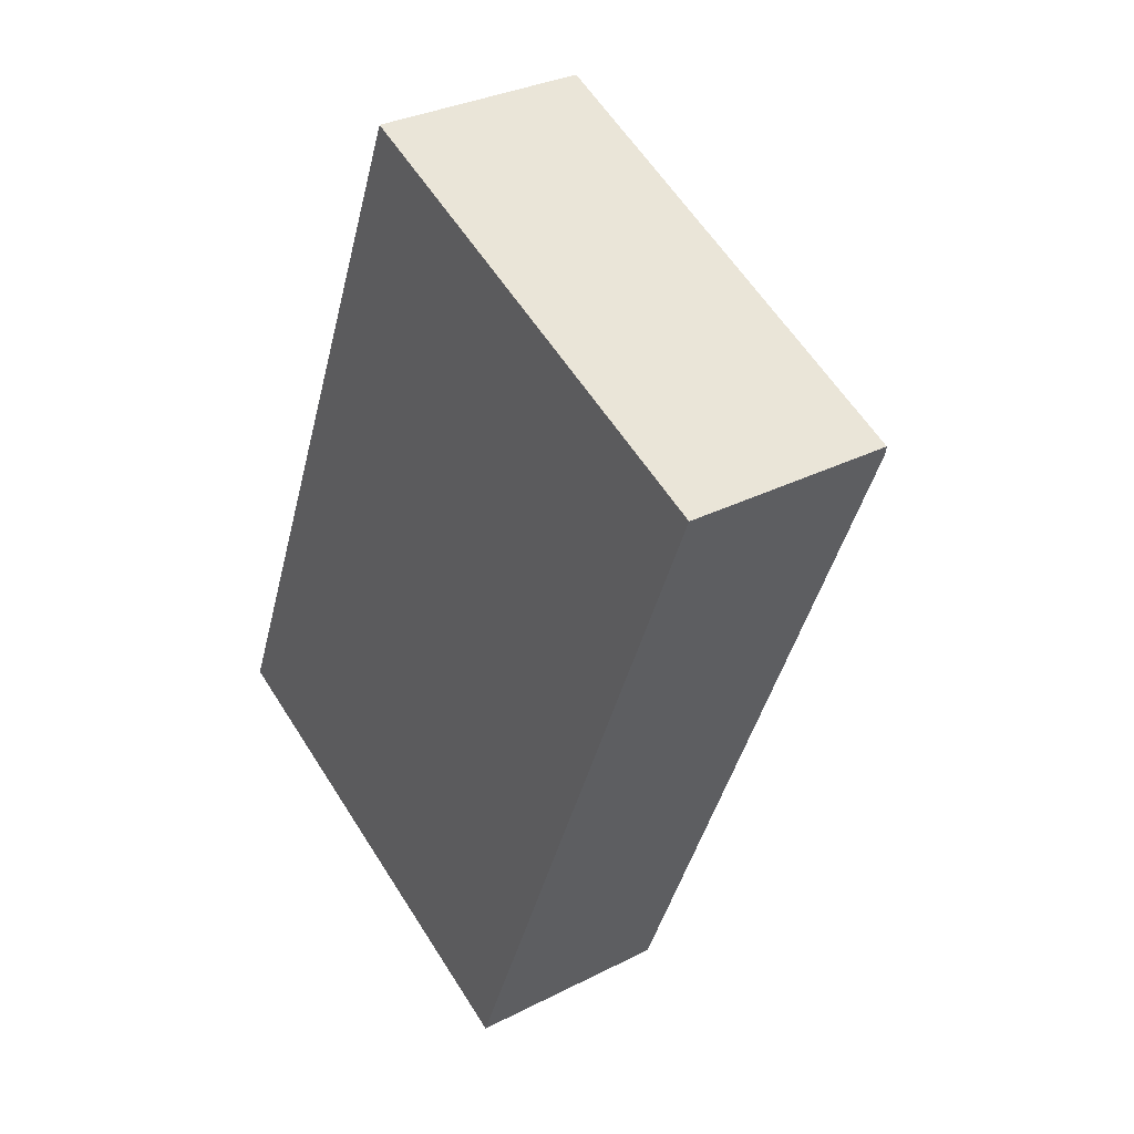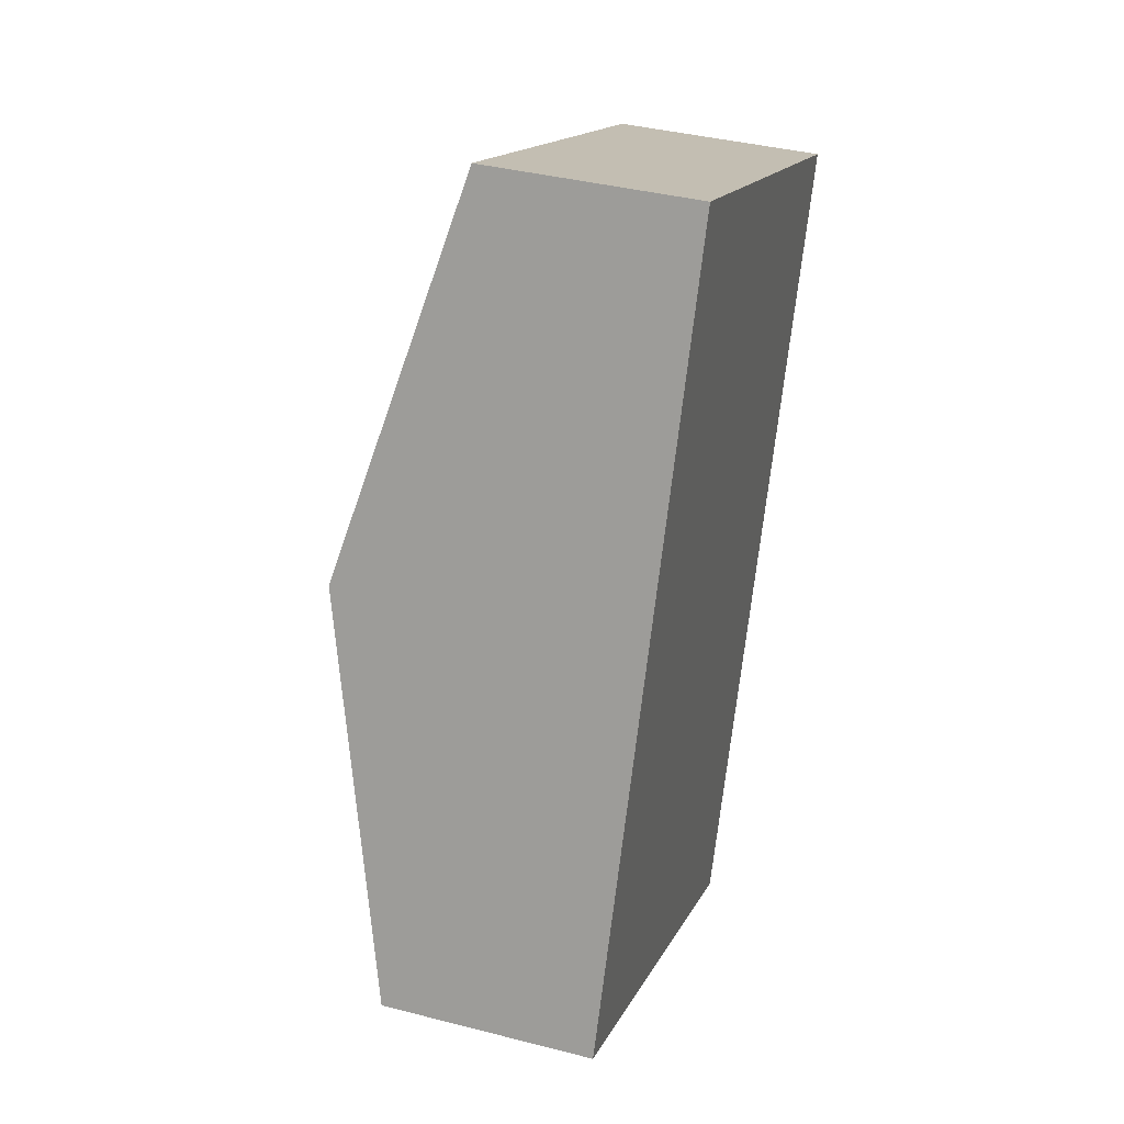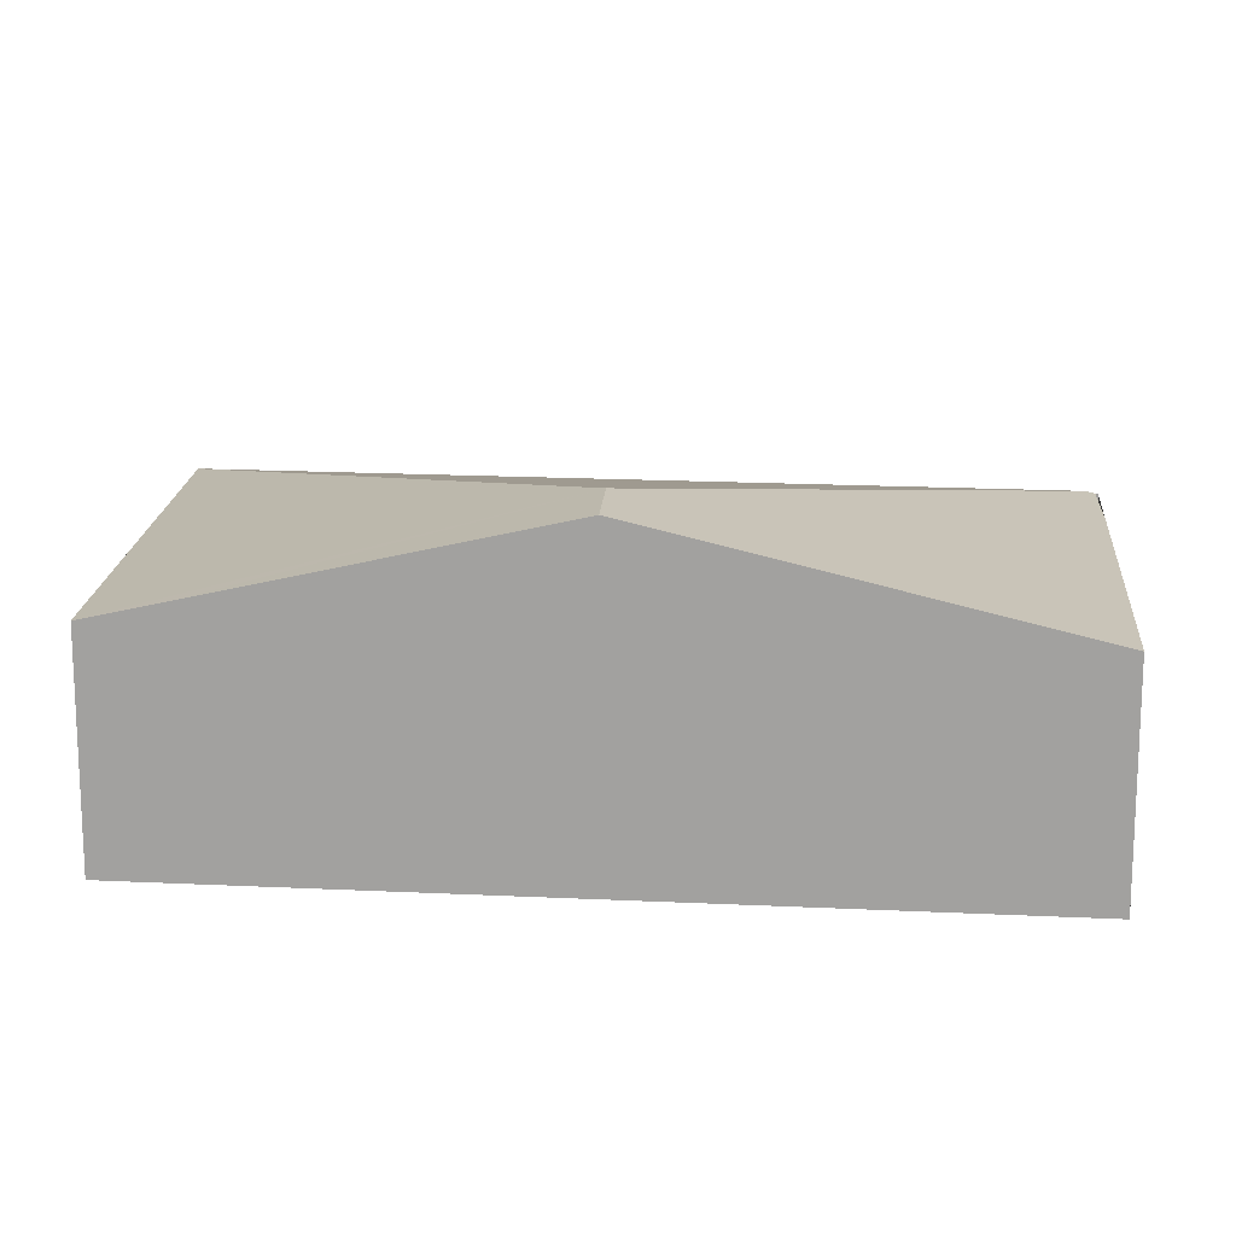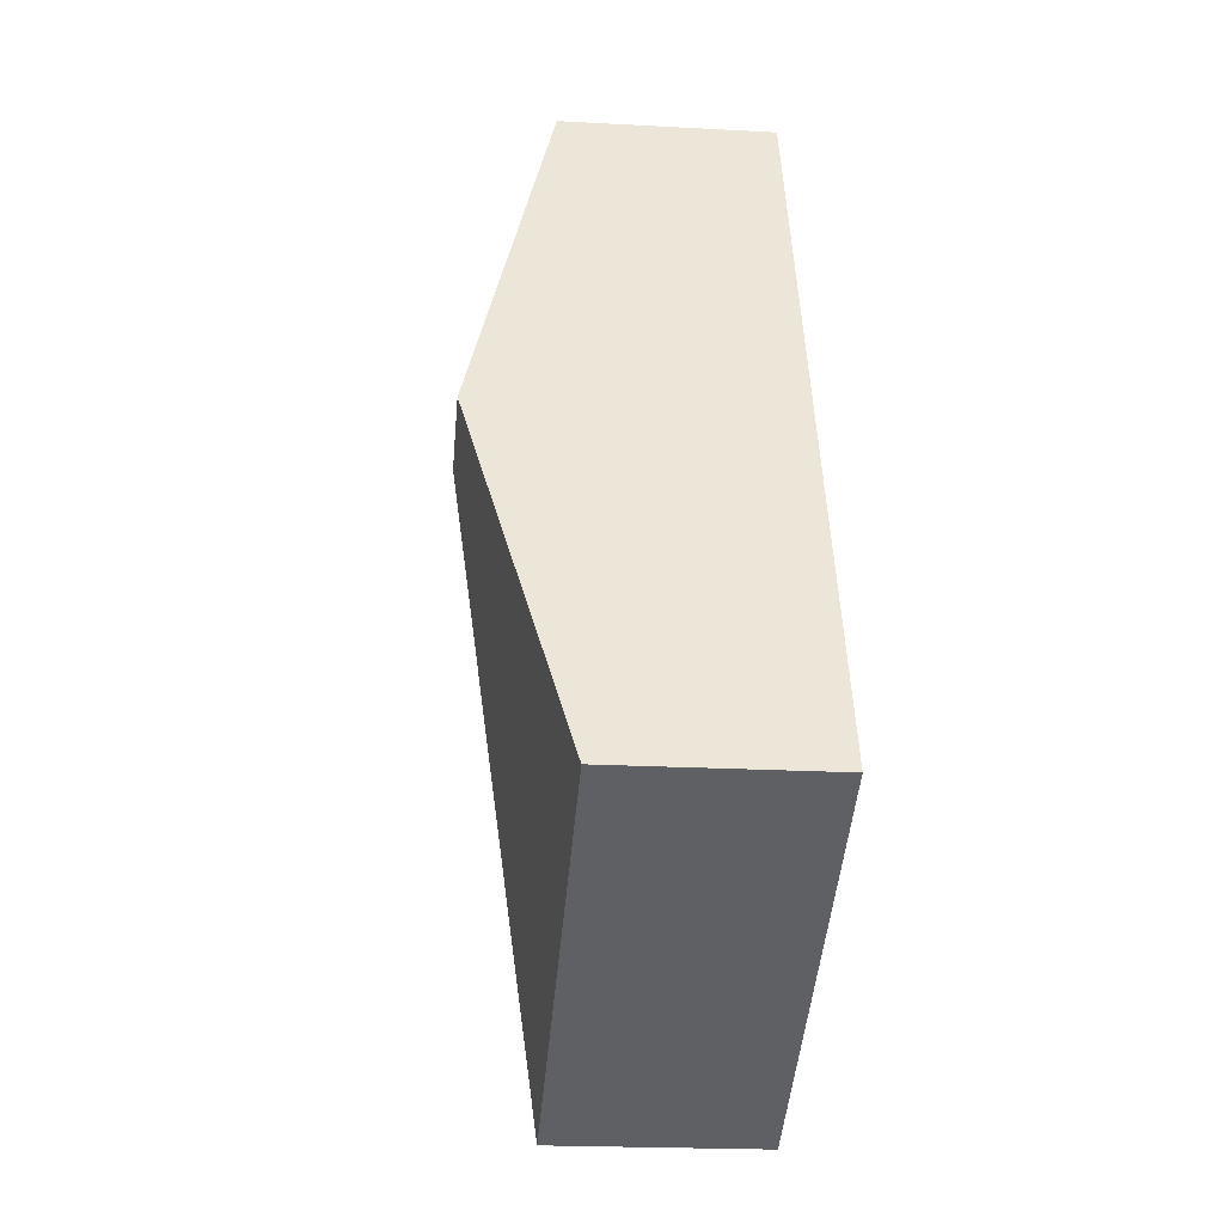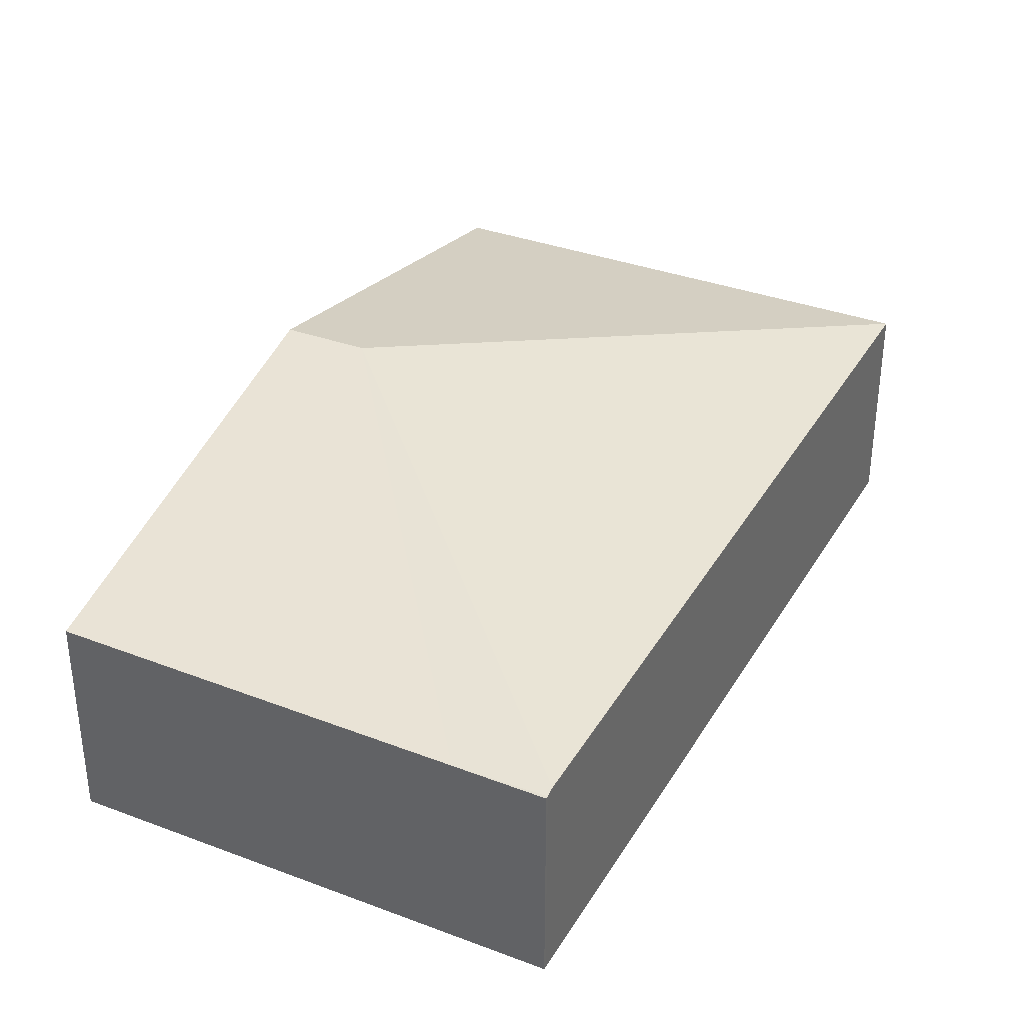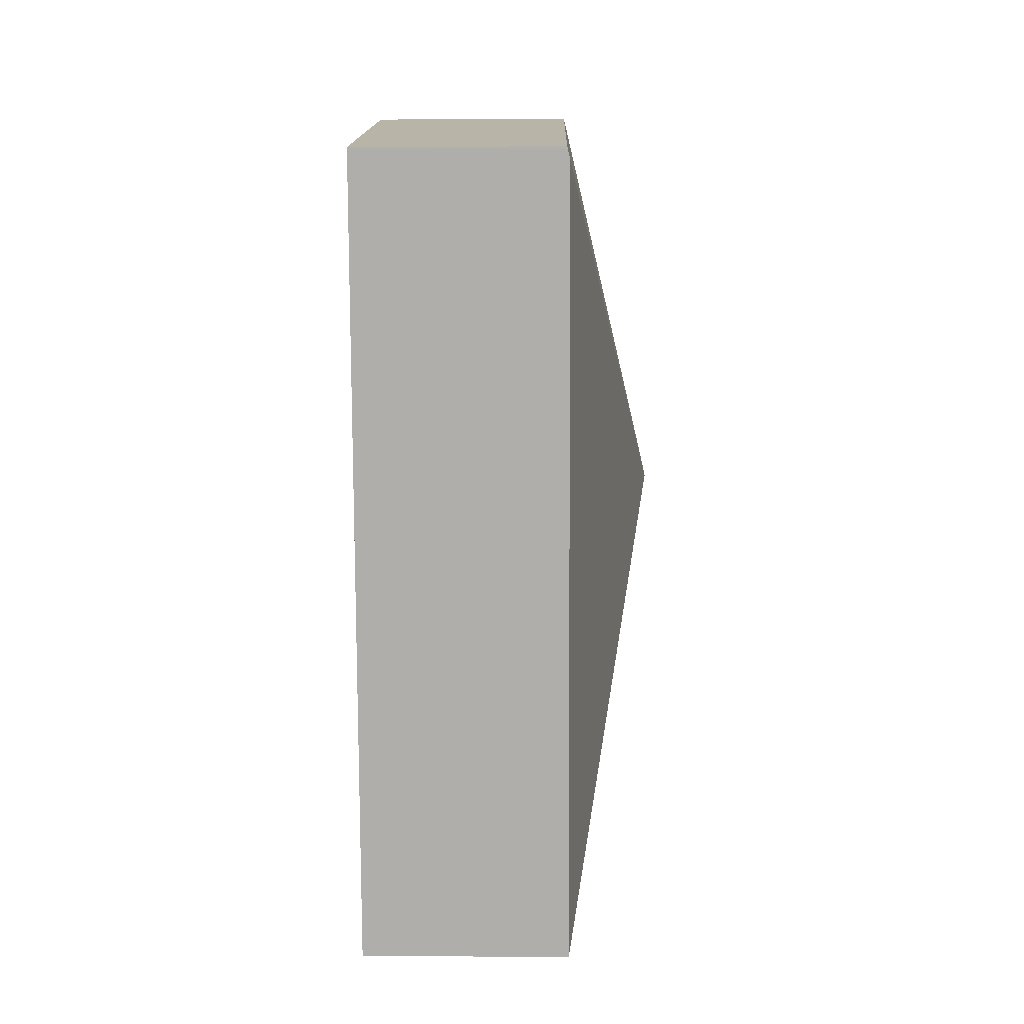
<metadata>
{"format":"obj","ext":"obj","renderer":"f3d","projection":"perspective","resolution":1024,"background":"white","views":[{"elev":31.7,"azim":54.2,"up":"+Z"},{"elev":38.5,"azim":-72.0,"up":"+Z"},{"elev":16.7,"azim":-61.9,"up":"+Y"},{"elev":-21.5,"azim":-95.5,"up":"+Z"},{"elev":37.1,"azim":49.3,"up":"+Y"},{"elev":-9.9,"azim":90.6,"up":"+Z"}]}
</metadata>
<code>
v  8.164 2.31 5.961
v  7.318 2.286 6.459
v  8.202 2.286 6.053
v  2.488 3.332 3.711
v  3.362 2.315 8.14
v  1.685 3.332 4.08
v  4.839 2.31 -2.22
v  0 2.31 1.414e-16
v  0.336 2.513 0.814
v  0 0 0
v  0.336 -4.984e-17 0.814
v  1.685 -2.498e-16 4.08
v  3.362 -4.984e-16 8.14
v  7.318 -3.955e-16 6.459
v  8.212 2.28 6.079
v  8.212 -3.722e-16 6.079
v  8.202 -3.706e-16 6.053
v  4.839 1.359e-16 -2.22
v  8.164 -3.65e-16 5.961
g defaultobject
f 1 2 3
f 2 1 4
f 2 4 5
f 5 4 6
f 4 1 7
f 8 4 7
f 4 8 9
f 4 9 6
f 10 9 8
f 9 10 6
f 6 10 11
f 6 11 12
f 6 12 5
f 5 12 13
f 13 2 5
f 2 13 14
f 2 14 15
f 15 14 16
f 15 17 3
f 17 15 16
f 3 7 1
f 7 3 17
f 7 17 18
f 18 17 19
f 18 8 7
f 8 18 10
f 14 17 16
f 17 14 19
f 19 14 18
f 18 14 13
f 18 13 12
f 18 12 11
f 18 11 10

</code>
